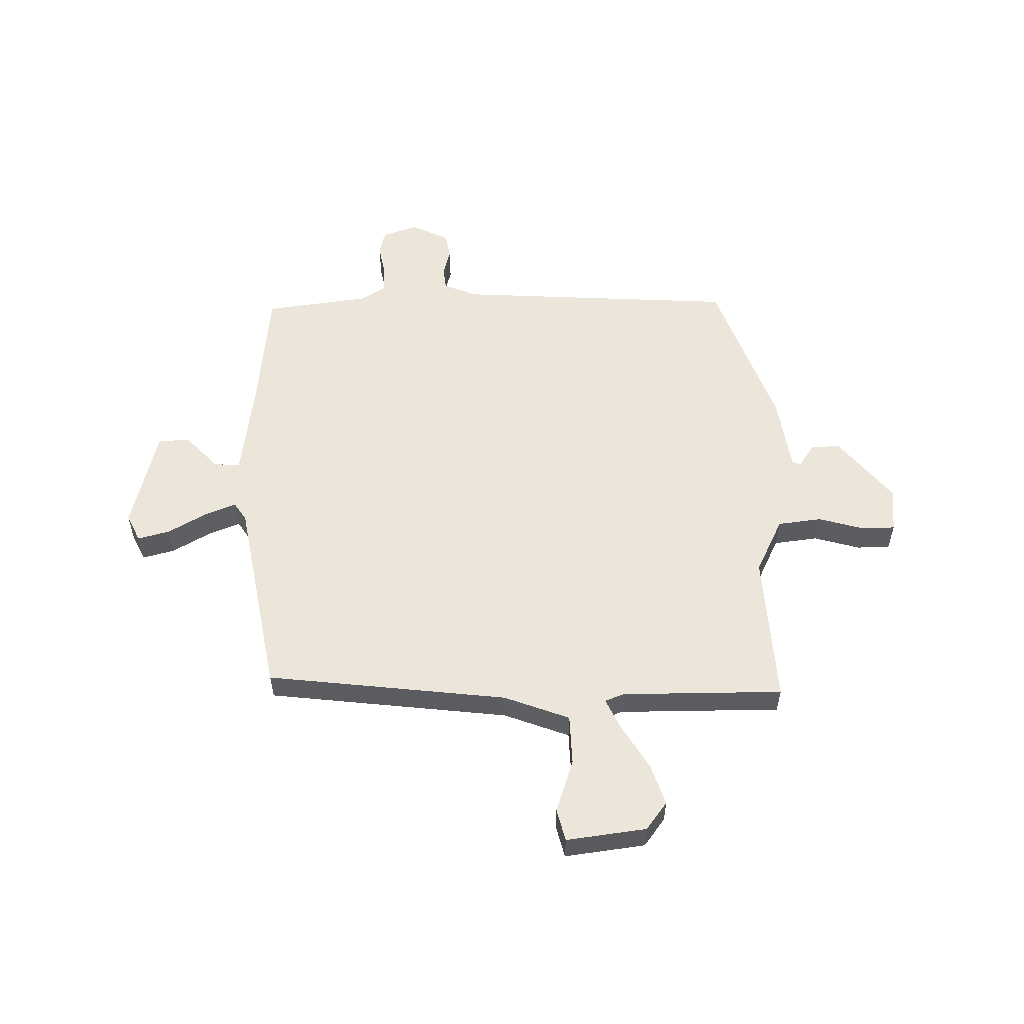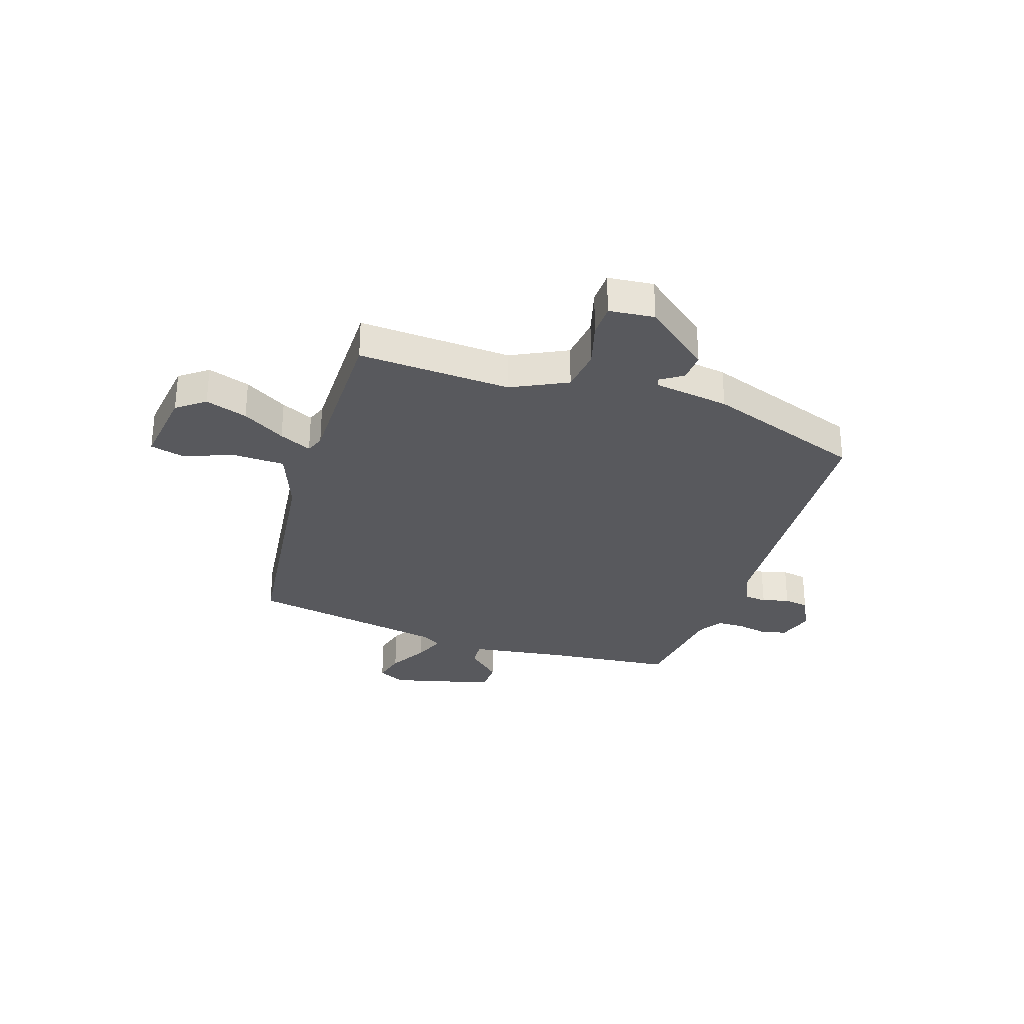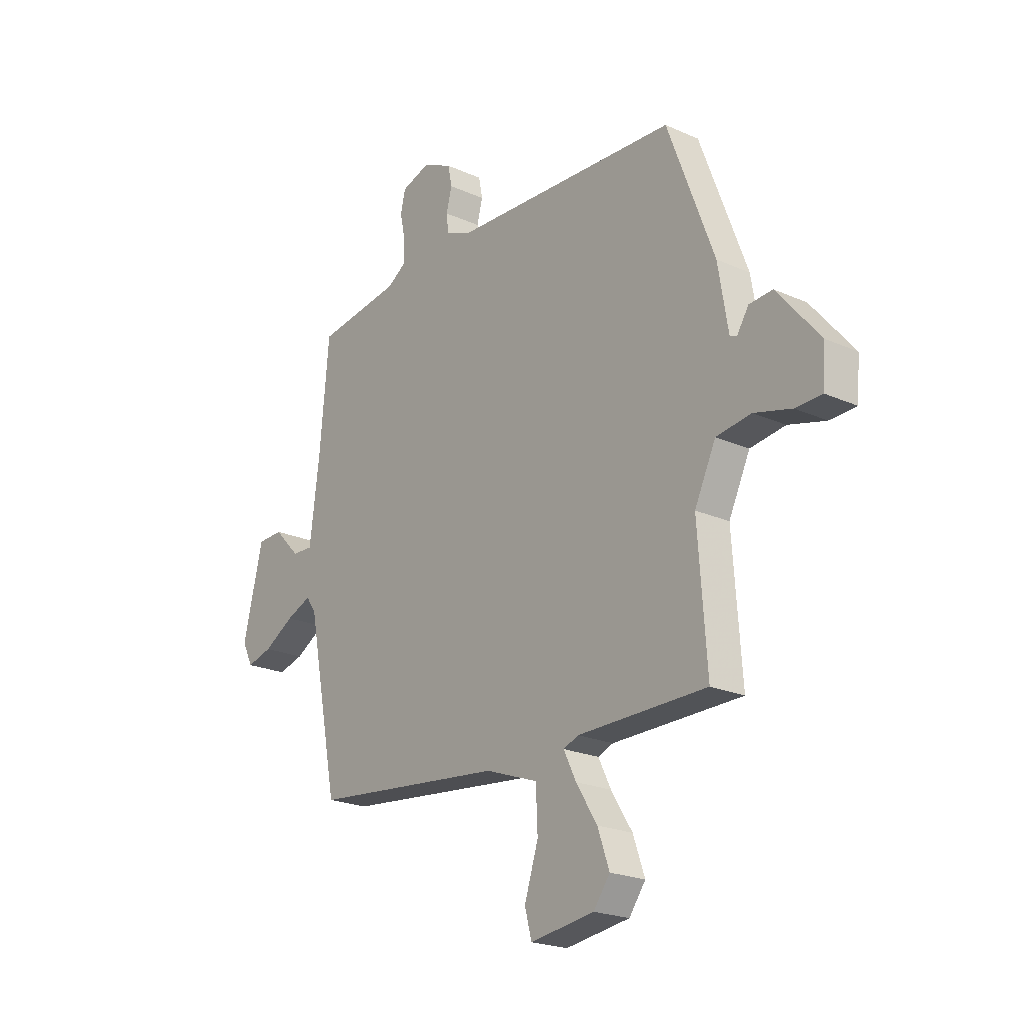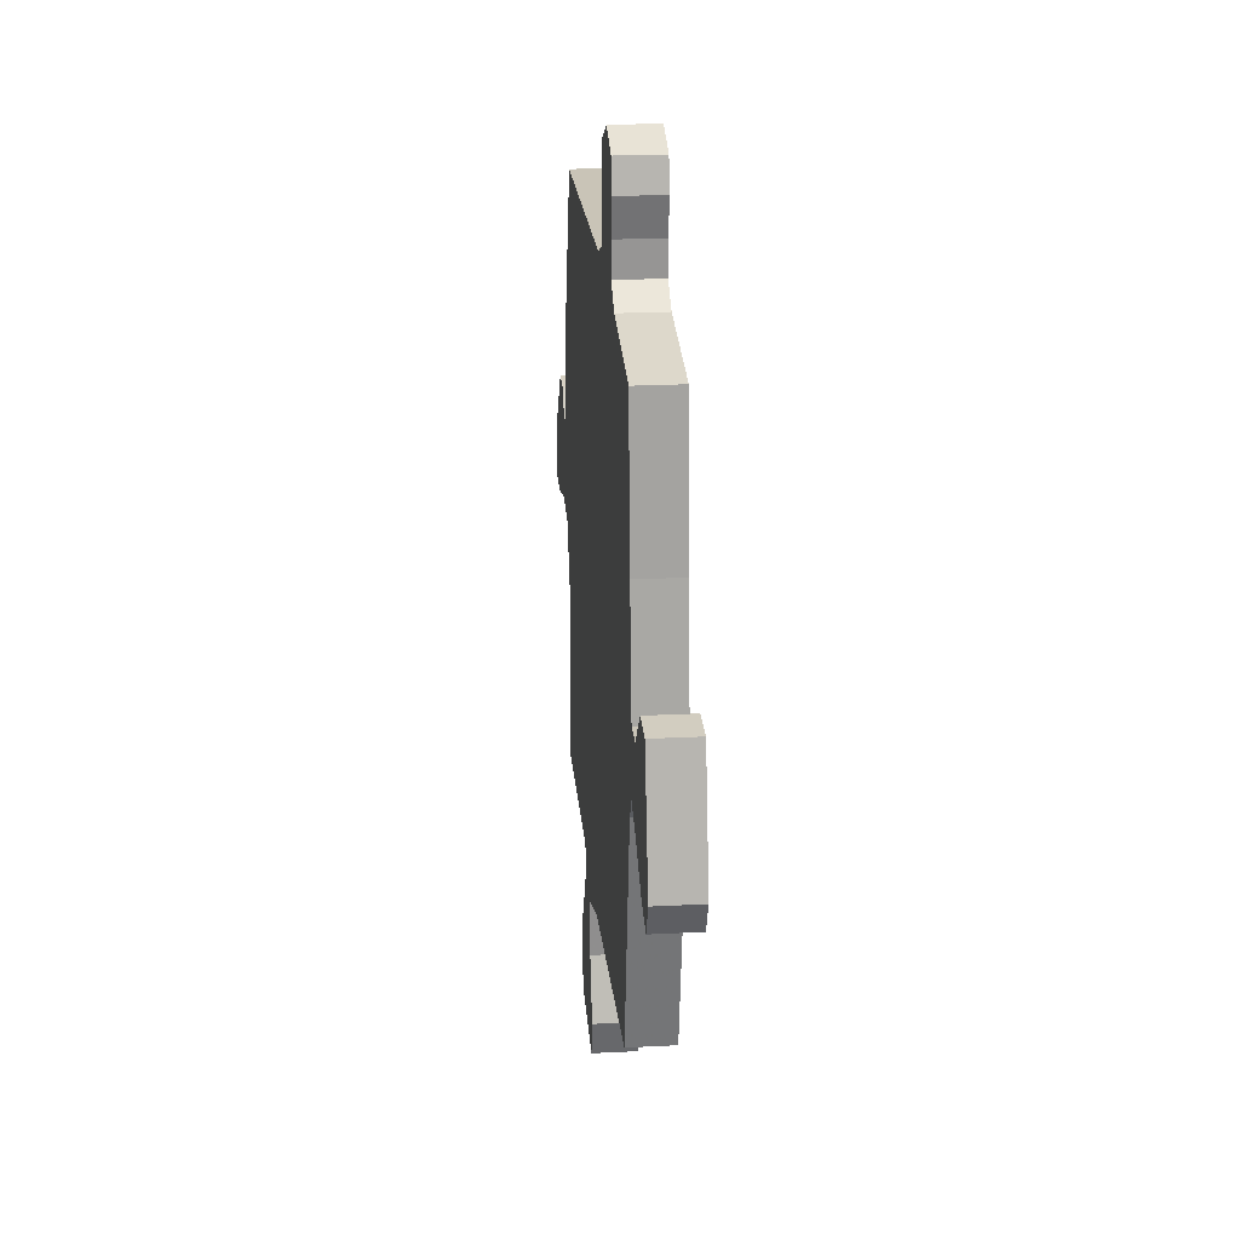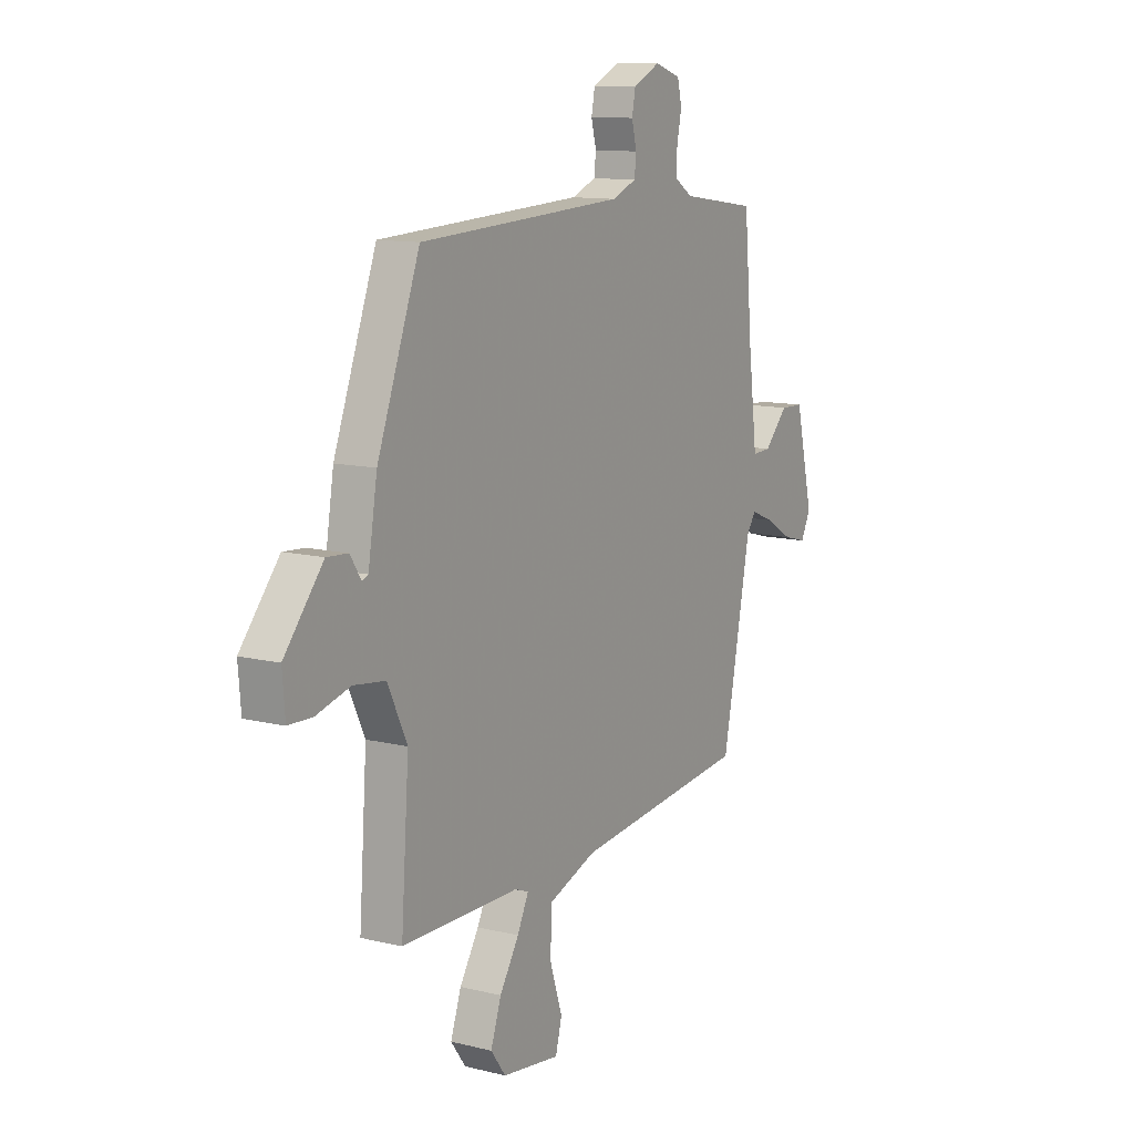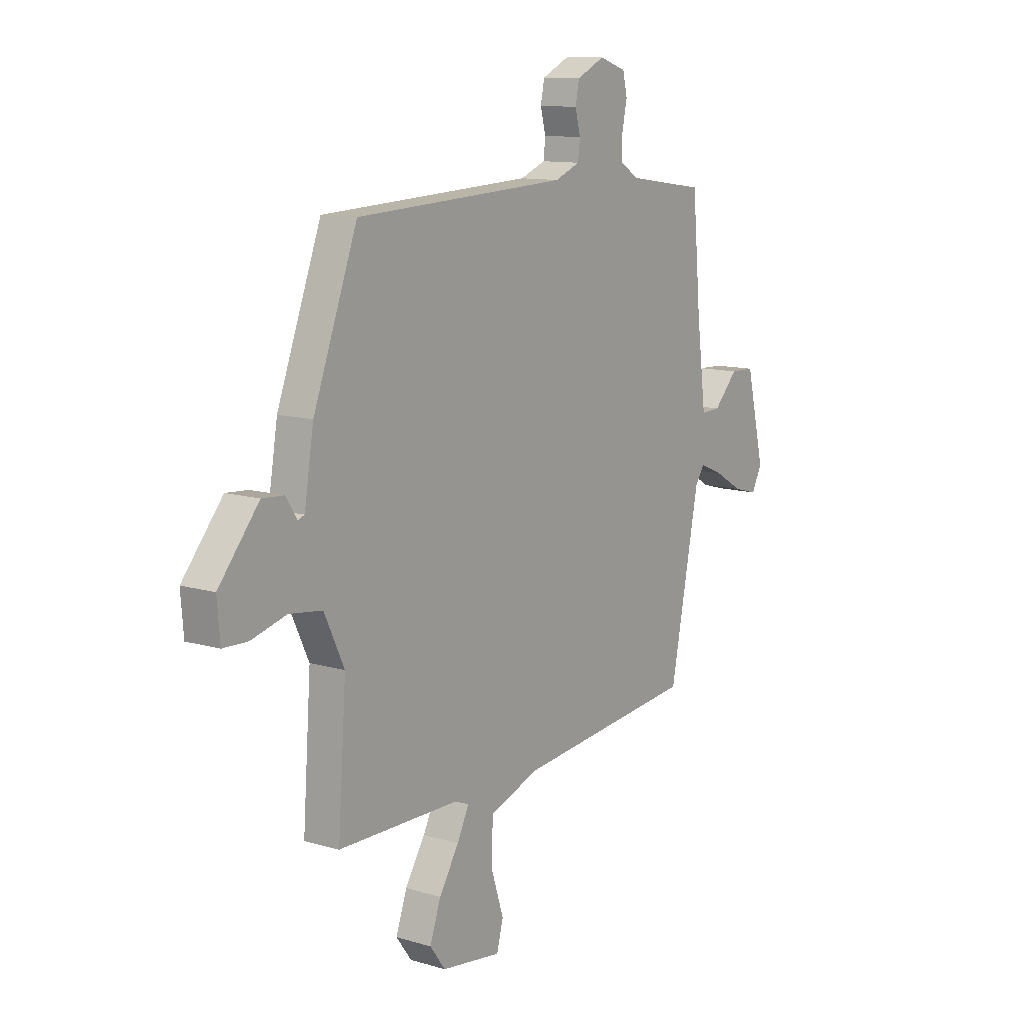
<metadata>
{"format":"obj","ext":"obj","renderer":"f3d","projection":"perspective","resolution":1024,"background":"white","views":[{"elev":55.8,"azim":179.6,"up":"+Y"},{"elev":-29.9,"azim":-107.3,"up":"+Y"},{"elev":-21.8,"azim":-128.2,"up":"+Z"},{"elev":22.8,"azim":85.0,"up":"+Z"},{"elev":11.7,"azim":-59.5,"up":"+Z"},{"elev":11.6,"azim":-54.6,"up":"+Z"}]}
</metadata>
<code>
v 0.524 0.07 0.476
v 0.545 0.07 0.243
v 0.568 0.07 0.062
v 0.616 0.07 0.064
v 0.676 0.07 0.126
v 0.735 0.07 0.124
v 0.781 0.07 -0.067
v 0.756 0.07 -0.117
v 0.697 0.07 -0.101
v 0.627 0.07 -0.06
v 0.569 0.07 -0.036
v 0.546 0.07 -0.07
v 0.474 0.07 -0.437
v 0.027 0.07 -0.484
v -0.095 0.07 -0.528
v -0.099 0.07 -0.62
v -0.067 0.07 -0.719
v -0.083 0.07 -0.779
v -0.231 0.07 -0.758
v -0.269 0.07 -0.706
v -0.242 0.07 -0.629
v -0.193 0.07 -0.551
v -0.164 0.07 -0.492
v -0.199 0.07 -0.478
v -0.498 0.07 -0.475
v -0.478 0.07 -0.194
v -0.527 0.07 -0.091
v -0.608 0.07 -0.08
v -0.694 0.07 -0.103
v -0.755 0.07 -0.101
v -0.762 0.07 -0.017
v -0.663 0.07 0.102
v -0.609 0.07 0.098
v -0.582 0.07 0.056
v -0.566 0.07 0.062
v -0.543 0.07 0.201
v -0.435 0.07 0.489
v 0.088 0.07 0.514
v 0.15 0.07 0.539
v 0.155 0.07 0.581
v 0.142 0.07 0.631
v 0.151 0.07 0.677
v 0.22 0.07 0.71
v 0.286 0.07 0.688
v 0.297 0.07 0.641
v 0.285 0.07 0.584
v 0.285 0.07 0.533
v 0.329 0.07 0.504
v 0.524 0 0.476
v 0.545 0 0.243
v 0.568 0 0.062
v 0.616 0 0.064
v 0.676 0 0.126
v 0.735 0 0.124
v 0.781 0 -0.067
v 0.756 0 -0.117
v 0.697 0 -0.101
v 0.627 0 -0.06
v 0.569 0 -0.036
v 0.546 0 -0.07
v 0.474 0 -0.437
v 0.027 0 -0.484
v -0.095 0 -0.528
v -0.099 0 -0.62
v -0.067 0 -0.719
v -0.083 0 -0.779
v -0.231 0 -0.758
v -0.269 0 -0.706
v -0.242 0 -0.629
v -0.193 0 -0.551
v -0.164 0 -0.492
v -0.199 0 -0.478
v -0.498 0 -0.475
v -0.478 0 -0.194
v -0.527 0 -0.091
v -0.608 0 -0.08
v -0.694 0 -0.103
v -0.755 0 -0.101
v -0.762 0 -0.017
v -0.663 0 0.102
v -0.609 0 0.098
v -0.582 0 0.056
v -0.566 0 0.062
v -0.543 0 0.201
v -0.435 0 0.489
v 0.088 0 0.514
v 0.15 0 0.539
v 0.155 0 0.581
v 0.142 0 0.631
v 0.151 0 0.677
v 0.22 0 0.71
v 0.286 0 0.688
v 0.297 0 0.641
v 0.285 0 0.584
v 0.285 0 0.533
v 0.329 0 0.504
f 44 45 46
f 43 44 46
f 42 43 46
f 41 42 46
f 40 41 46
f 39 40 46 47
f 38 39 47 48
f 48 1 2
f 38 48 2
f 37 38 2
f 36 37 2
f 35 36 2
f 32 33 34
f 31 32 34
f 30 31 34
f 29 30 34
f 28 29 34
f 35 2 3
f 34 35 3
f 28 34 3
f 27 28 3
f 24 25 26
f 27 3 4
f 26 27 4
f 24 26 4
f 23 24 4
f 20 21 22
f 19 20 22
f 18 19 22
f 17 18 22
f 16 17 22
f 15 16 22 23
f 12 13 14
f 15 23 4
f 14 15 4
f 12 14 4
f 11 12 4
f 8 9 10
f 7 8 10
f 7 10 11
f 6 7 11
f 5 6 11
f 4 5 11
f 94 93 92
f 94 92 91
f 94 91 90
f 94 90 89
f 94 89 88
f 95 94 88 87
f 96 95 87 86
f 50 49 96
f 50 96 86
f 50 86 85
f 50 85 84
f 50 84 83
f 82 81 80
f 82 80 79
f 82 79 78
f 82 78 77
f 82 77 76
f 51 50 83
f 51 83 82
f 51 82 76
f 51 76 75
f 74 73 72
f 52 51 75
f 52 75 74
f 52 74 72
f 52 72 71
f 70 69 68
f 70 68 67
f 70 67 66
f 70 66 65
f 70 65 64
f 71 70 64 63
f 62 61 60
f 52 71 63
f 52 63 62
f 52 62 60
f 52 60 59
f 58 57 56
f 58 56 55
f 59 58 55
f 59 55 54
f 59 54 53
f 59 53 52
f 1 49 50 2
f 2 50 51 3
f 3 51 52 4
f 4 52 53 5
f 5 53 54 6
f 6 54 55 7
f 7 55 56 8
f 8 56 57 9
f 9 57 58 10
f 10 58 59 11
f 11 59 60 12
f 12 60 61 13
f 13 61 62 14
f 14 62 63 15
f 15 63 64 16
f 16 64 65 17
f 17 65 66 18
f 18 66 67 19
f 19 67 68 20
f 20 68 69 21
f 21 69 70 22
f 22 70 71 23
f 23 71 72 24
f 24 72 73 25
f 25 73 74 26
f 26 74 75 27
f 27 75 76 28
f 28 76 77 29
f 29 77 78 30
f 30 78 79 31
f 31 79 80 32
f 32 80 81 33
f 33 81 82 34
f 34 82 83 35
f 35 83 84 36
f 36 84 85 37
f 37 85 86 38
f 38 86 87 39
f 39 87 88 40
f 40 88 89 41
f 41 89 90 42
f 42 90 91 43
f 43 91 92 44
f 44 92 93 45
f 45 93 94 46
f 46 94 95 47
f 47 95 96 48
f 48 96 49 1

</code>
